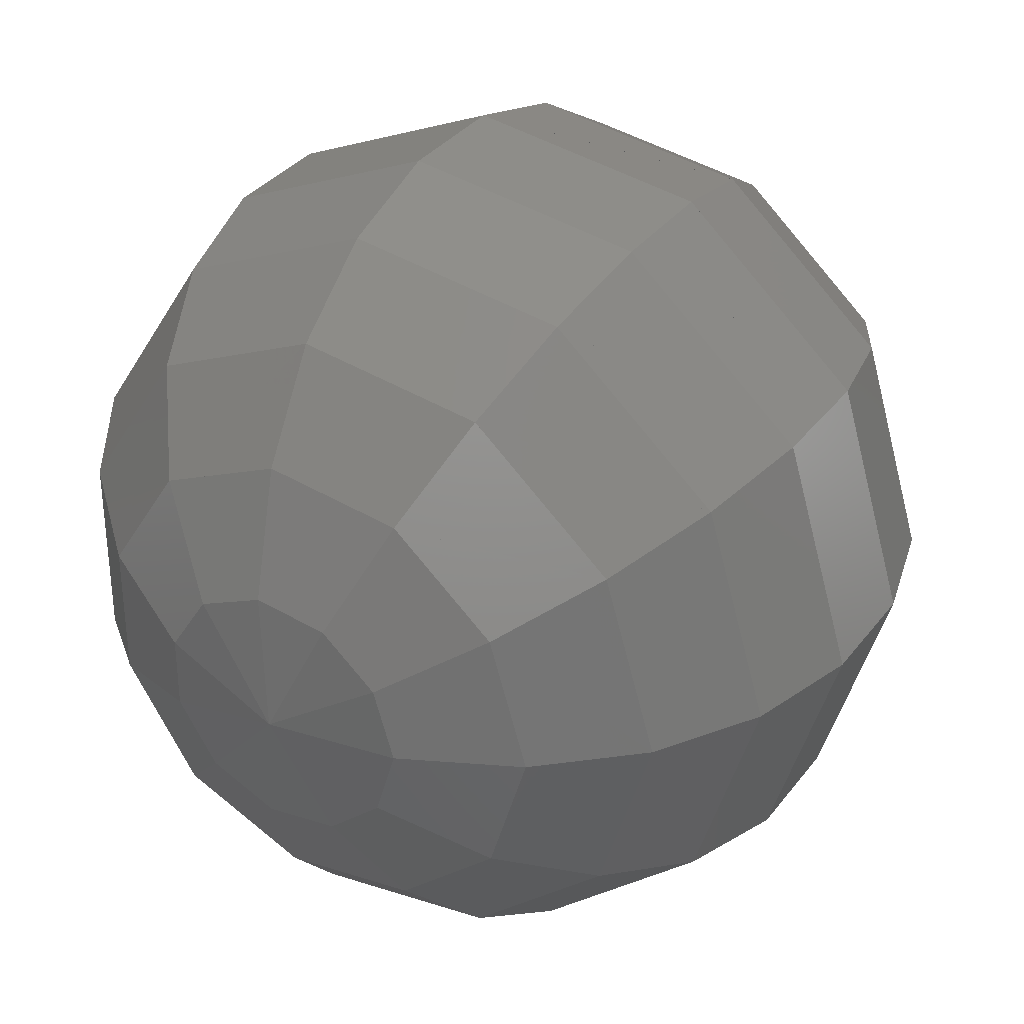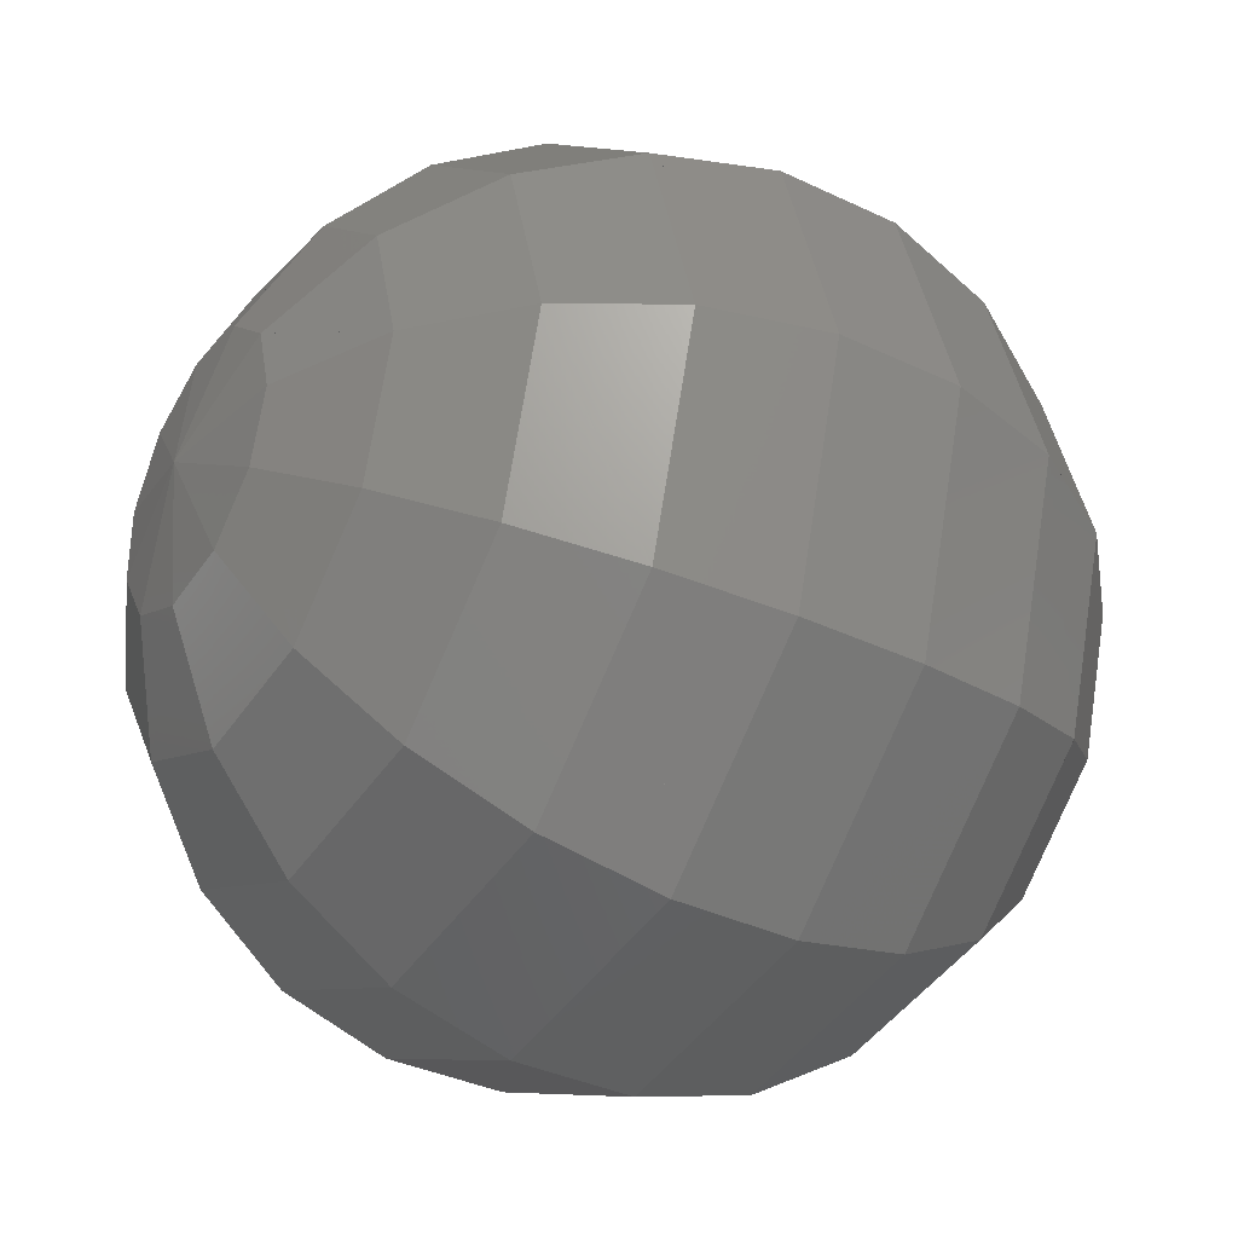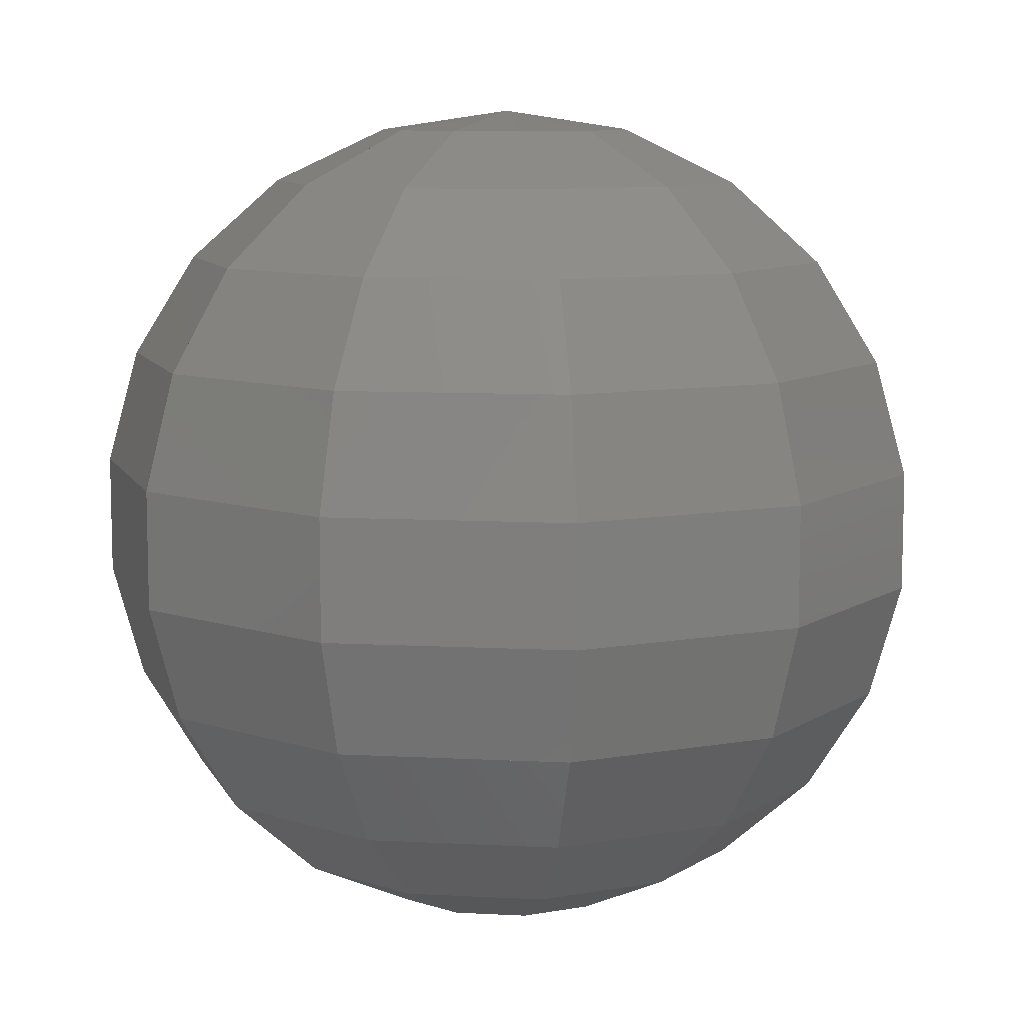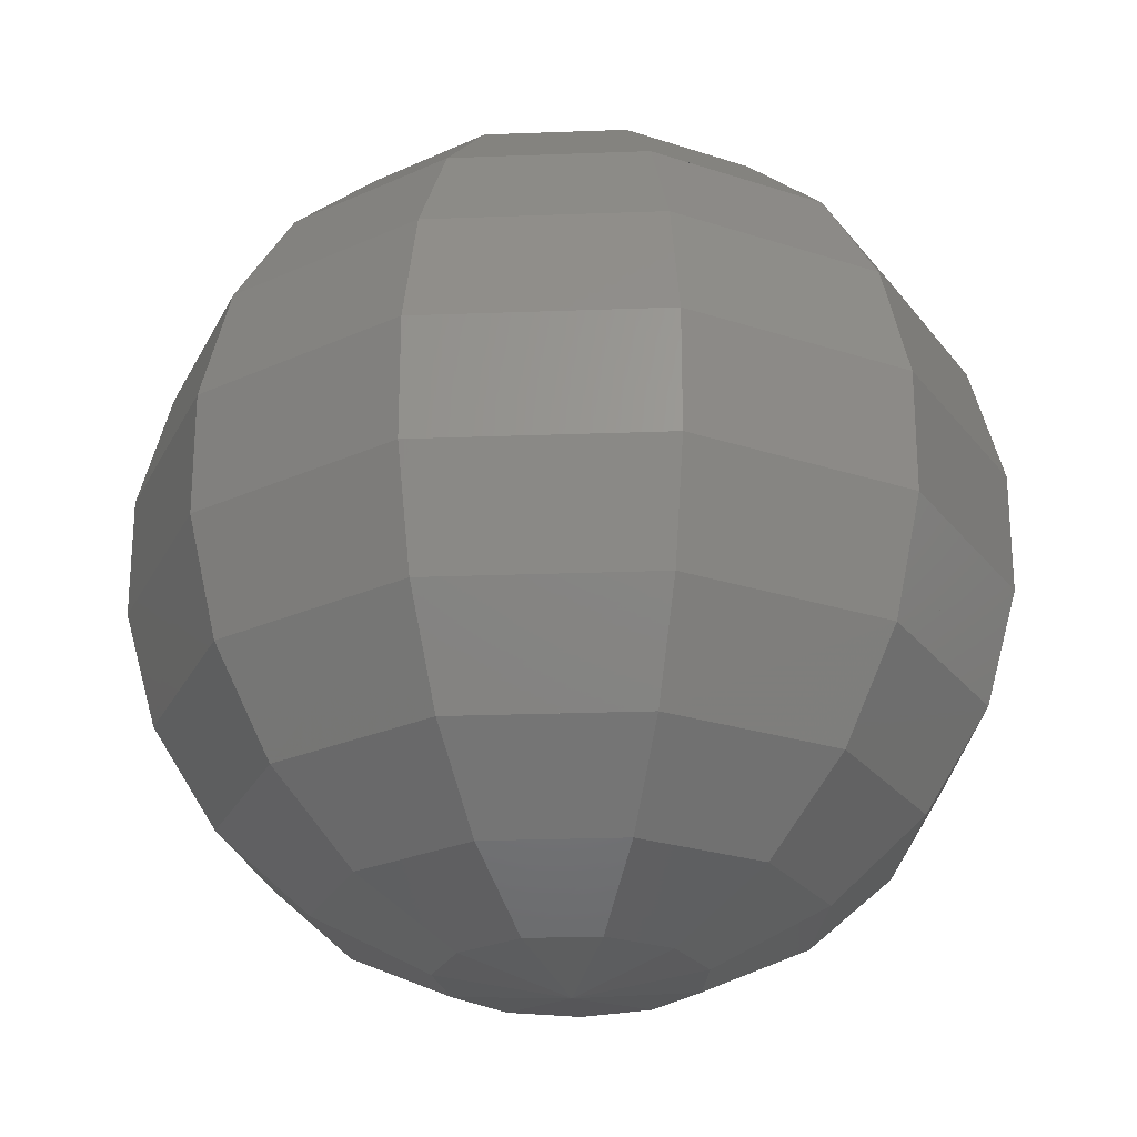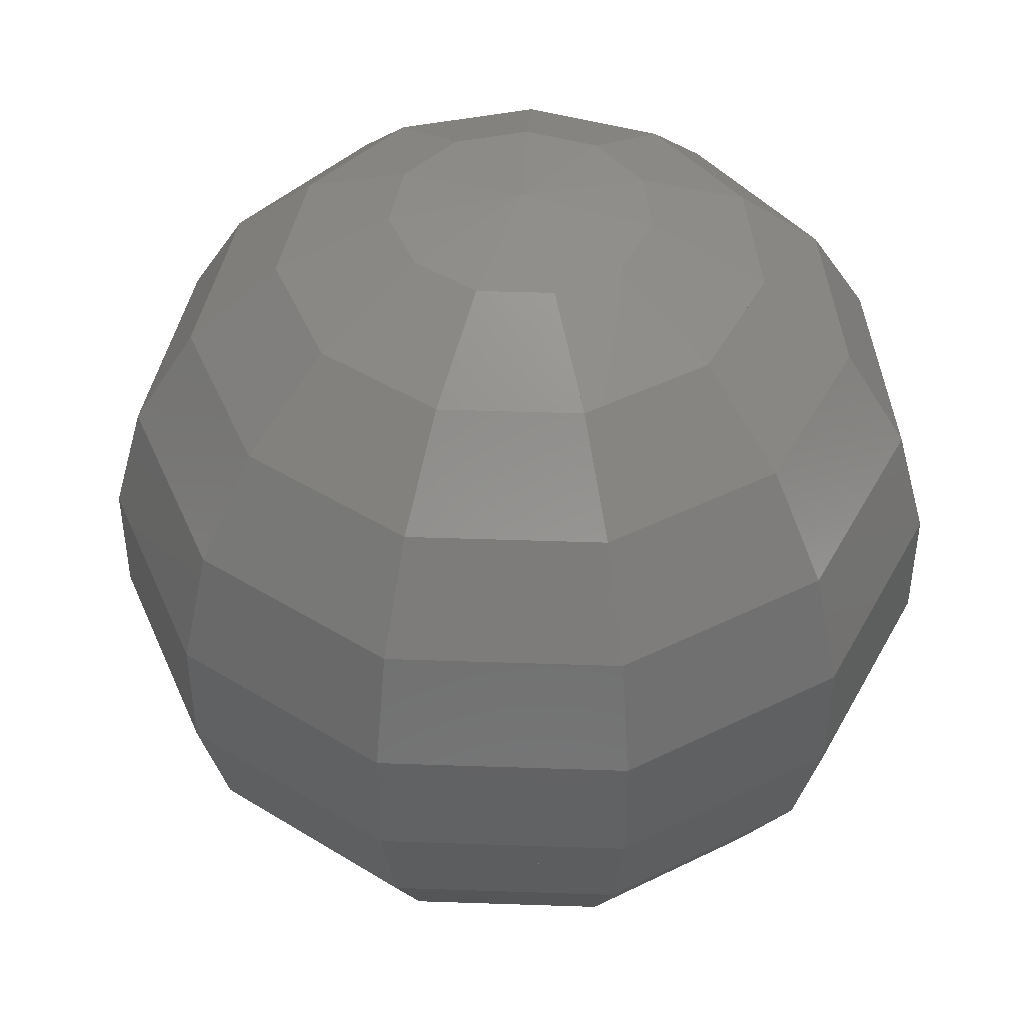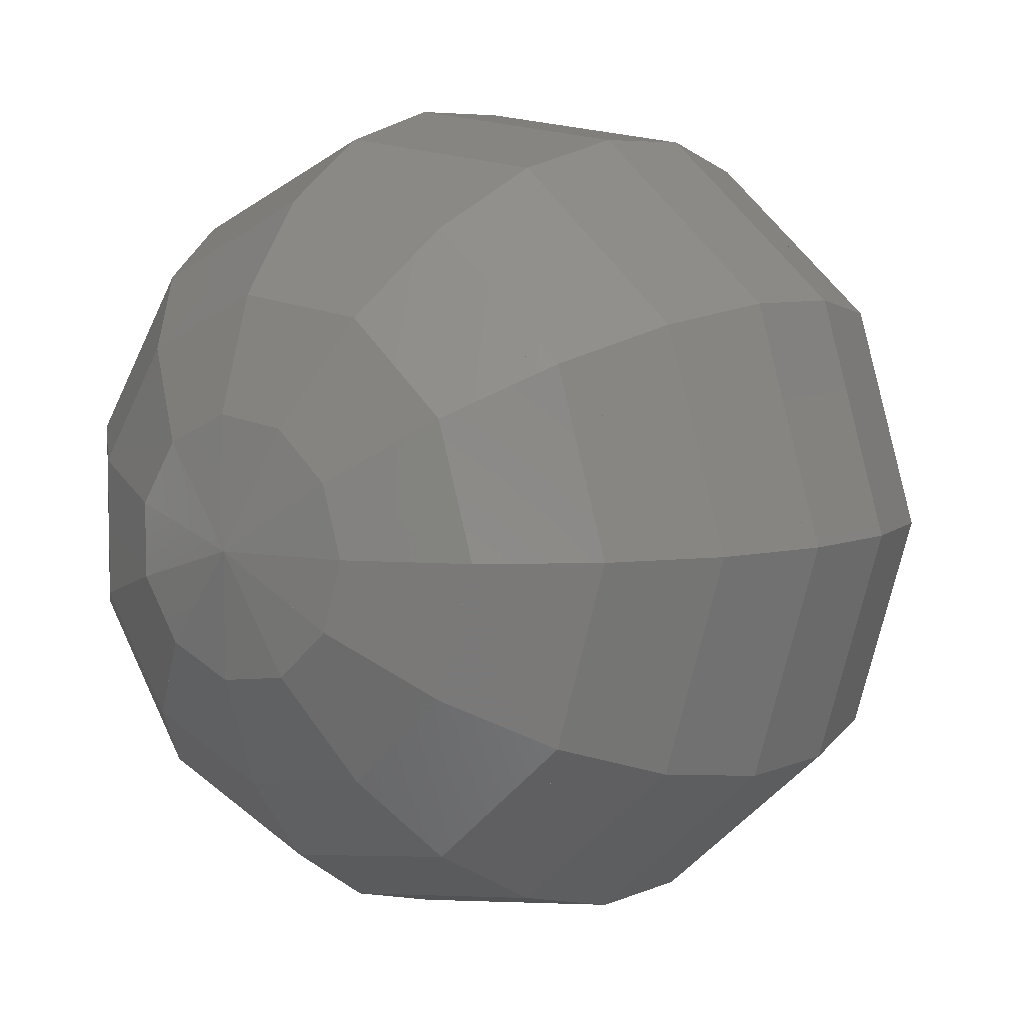
<metadata>
{"format":"stl","ext":"stl","renderer":"f3d","projection":"perspective","resolution":1024,"background":"white","views":[{"elev":34.0,"azim":31.4,"up":"+Y"},{"elev":-35.6,"azim":57.6,"up":"+Y"},{"elev":9.3,"azim":-49.6,"up":"+Z"},{"elev":-24.7,"azim":110.2,"up":"+Z"},{"elev":44.5,"azim":174.4,"up":"+Z"},{"elev":6.4,"azim":38.0,"up":"+Y"}]}
</metadata>
<code>
# stl→obj: 112 verts, 228 faces
v 60.06 58.24 5.897
v 61.03 55 5.897
v 55 55 5
v 57.53 60.46 5.897
v 54.13 60.93 5.897
v 51.04 59.54 5.897
v 49.22 56.68 5.897
v 49.22 53.32 5.897
v 51.04 50.46 5.897
v 54.13 49.07 5.897
v 57.53 49.54 5.897
v 60.06 51.76 5.897
v 64.46 61.07 8.381
v 66.27 55 8.381
v 59.71 65.24 8.381
v 53.38 66.11 8.381
v 47.62 63.51 8.381
v 44.21 58.15 8.381
v 44.21 51.85 8.381
v 47.62 46.49 8.381
v 53.38 43.89 8.381
v 59.71 44.76 8.381
v 64.46 48.93 8.381
v 67.97 63.35 12.14
v 70.47 55 12.14
v 61.45 69.09 12.14
v 52.79 70.29 12.14
v 44.88 66.71 12.14
v 40.19 59.34 12.14
v 40.19 50.66 12.14
v 44.88 43.29 12.14
v 52.79 39.71 12.14
v 61.45 40.91 12.14
v 67.97 46.65 12.14
v 70.4 64.94 16.87
v 73.37 55 16.87
v 62.65 71.76 16.87
v 52.38 73.19 16.87
v 42.99 68.93 16.87
v 37.41 60.16 16.87
v 37.41 49.84 16.87
v 42.99 41.07 16.87
v 52.38 36.81 16.87
v 62.65 38.24 16.87
v 70.4 45.06 16.87
v 71.62 65.73 22.22
v 74.83 55 22.22
v 63.25 73.1 22.22
v 52.17 74.64 22.22
v 42.04 70.05 22.22
v 36.01 60.58 22.22
v 36.01 49.42 22.22
v 42.04 39.95 22.22
v 52.17 35.36 22.22
v 63.25 36.9 22.22
v 71.62 44.27 22.22
v 71.62 65.73 27.78
v 74.83 55 27.78
v 63.25 73.1 27.78
v 52.17 74.64 27.78
v 42.04 70.05 27.78
v 36.01 60.58 27.78
v 36.01 49.42 27.78
v 42.04 39.95 27.78
v 52.17 35.36 27.78
v 63.25 36.9 27.78
v 71.62 44.27 27.78
v 70.4 64.94 33.13
v 73.37 55 33.13
v 62.65 71.76 33.13
v 52.38 73.19 33.13
v 42.99 68.93 33.13
v 37.41 60.16 33.13
v 37.41 49.84 33.13
v 42.99 41.07 33.13
v 52.38 36.81 33.13
v 62.65 38.24 33.13
v 70.4 45.06 33.13
v 67.97 63.35 37.86
v 70.47 55 37.86
v 61.45 69.09 37.86
v 52.79 70.29 37.86
v 44.88 66.71 37.86
v 40.19 59.34 37.86
v 40.19 50.66 37.86
v 44.88 43.29 37.86
v 52.79 39.71 37.86
v 61.45 40.91 37.86
v 67.97 46.65 37.86
v 64.46 61.07 41.62
v 66.27 55 41.62
v 59.71 65.24 41.62
v 53.38 66.11 41.62
v 47.62 63.51 41.62
v 44.21 58.15 41.62
v 44.21 51.85 41.62
v 47.62 46.49 41.62
v 53.38 43.89 41.62
v 59.71 44.76 41.62
v 64.46 48.93 41.62
v 60.06 58.24 44.1
v 61.03 55 44.1
v 57.53 60.46 44.1
v 54.13 60.93 44.1
v 51.04 59.54 44.1
v 49.22 56.68 44.1
v 49.22 53.32 44.1
v 51.04 50.46 44.1
v 54.13 49.07 44.1
v 57.53 49.54 44.1
v 60.06 51.76 44.1
v 55 55 45
f 1 2 3
f 4 1 3
f 5 4 3
f 6 5 3
f 7 6 3
f 8 7 3
f 9 8 3
f 3 3 10
f 10 9 3
f 3 3 11
f 11 10 3
f 3 3 12
f 12 11 3
f 3 3 2
f 2 12 3
f 2 1 13
f 13 14 2
f 1 4 15
f 15 13 1
f 4 5 16
f 16 15 4
f 5 6 17
f 17 16 5
f 6 7 18
f 18 17 6
f 7 8 19
f 19 18 7
f 8 9 20
f 20 19 8
f 9 10 21
f 21 20 9
f 10 11 22
f 22 21 10
f 11 12 23
f 23 22 11
f 12 2 14
f 14 23 12
f 14 13 24
f 24 25 14
f 13 15 26
f 26 24 13
f 15 16 27
f 27 26 15
f 16 17 28
f 28 27 16
f 17 18 29
f 29 28 17
f 18 19 30
f 30 29 18
f 19 20 31
f 31 30 19
f 20 21 32
f 32 31 20
f 21 22 33
f 33 32 21
f 22 23 34
f 34 33 22
f 23 14 25
f 25 34 23
f 25 24 35
f 35 36 25
f 24 26 37
f 37 35 24
f 26 27 38
f 38 37 26
f 27 28 39
f 39 38 27
f 28 29 40
f 40 39 28
f 29 30 41
f 41 40 29
f 30 31 42
f 42 41 30
f 31 32 43
f 43 42 31
f 32 33 44
f 44 43 32
f 33 34 45
f 45 44 33
f 34 25 36
f 36 45 34
f 36 35 46
f 46 47 36
f 35 37 48
f 48 46 35
f 37 38 49
f 49 48 37
f 38 39 50
f 50 49 38
f 39 40 51
f 51 50 39
f 40 41 52
f 52 51 40
f 41 42 53
f 53 52 41
f 42 43 54
f 54 53 42
f 43 44 55
f 55 54 43
f 44 45 56
f 56 55 44
f 45 36 47
f 47 56 45
f 47 46 57
f 57 58 47
f 46 48 59
f 59 57 46
f 48 49 60
f 60 59 48
f 49 50 61
f 61 60 49
f 50 51 62
f 62 61 50
f 51 52 63
f 63 62 51
f 52 53 64
f 64 63 52
f 53 54 65
f 65 64 53
f 54 55 66
f 66 65 54
f 55 56 67
f 67 66 55
f 56 47 58
f 58 67 56
f 58 57 68
f 68 69 58
f 57 59 70
f 70 68 57
f 59 60 71
f 71 70 59
f 60 61 72
f 72 71 60
f 61 62 73
f 73 72 61
f 62 63 74
f 74 73 62
f 63 64 75
f 75 74 63
f 64 65 76
f 76 75 64
f 65 66 77
f 77 76 65
f 66 67 78
f 78 77 66
f 67 58 69
f 69 78 67
f 69 68 79
f 79 80 69
f 68 70 81
f 81 79 68
f 70 71 82
f 82 81 70
f 71 72 83
f 83 82 71
f 72 73 84
f 84 83 72
f 73 74 85
f 85 84 73
f 74 75 86
f 86 85 74
f 75 76 87
f 87 86 75
f 76 77 88
f 88 87 76
f 77 78 89
f 89 88 77
f 78 69 80
f 80 89 78
f 80 79 90
f 90 91 80
f 79 81 92
f 92 90 79
f 81 82 93
f 93 92 81
f 82 83 94
f 94 93 82
f 83 84 95
f 95 94 83
f 84 85 96
f 96 95 84
f 85 86 97
f 97 96 85
f 86 87 98
f 98 97 86
f 87 88 99
f 99 98 87
f 88 89 100
f 100 99 88
f 89 80 91
f 91 100 89
f 91 90 101
f 101 102 91
f 90 92 103
f 103 101 90
f 92 93 104
f 104 103 92
f 93 94 105
f 105 104 93
f 94 95 106
f 106 105 94
f 95 96 107
f 107 106 95
f 96 97 108
f 108 107 96
f 97 98 109
f 109 108 97
f 98 99 110
f 110 109 98
f 99 100 111
f 111 110 99
f 100 91 102
f 102 111 100
f 102 101 112
f 101 103 112
f 103 104 112
f 104 105 112
f 105 106 112
f 106 107 112
f 107 108 112
f 108 109 112
f 112 112 108
f 109 110 112
f 112 112 109
f 110 111 112
f 112 112 110
f 111 102 112
f 112 112 111

</code>
